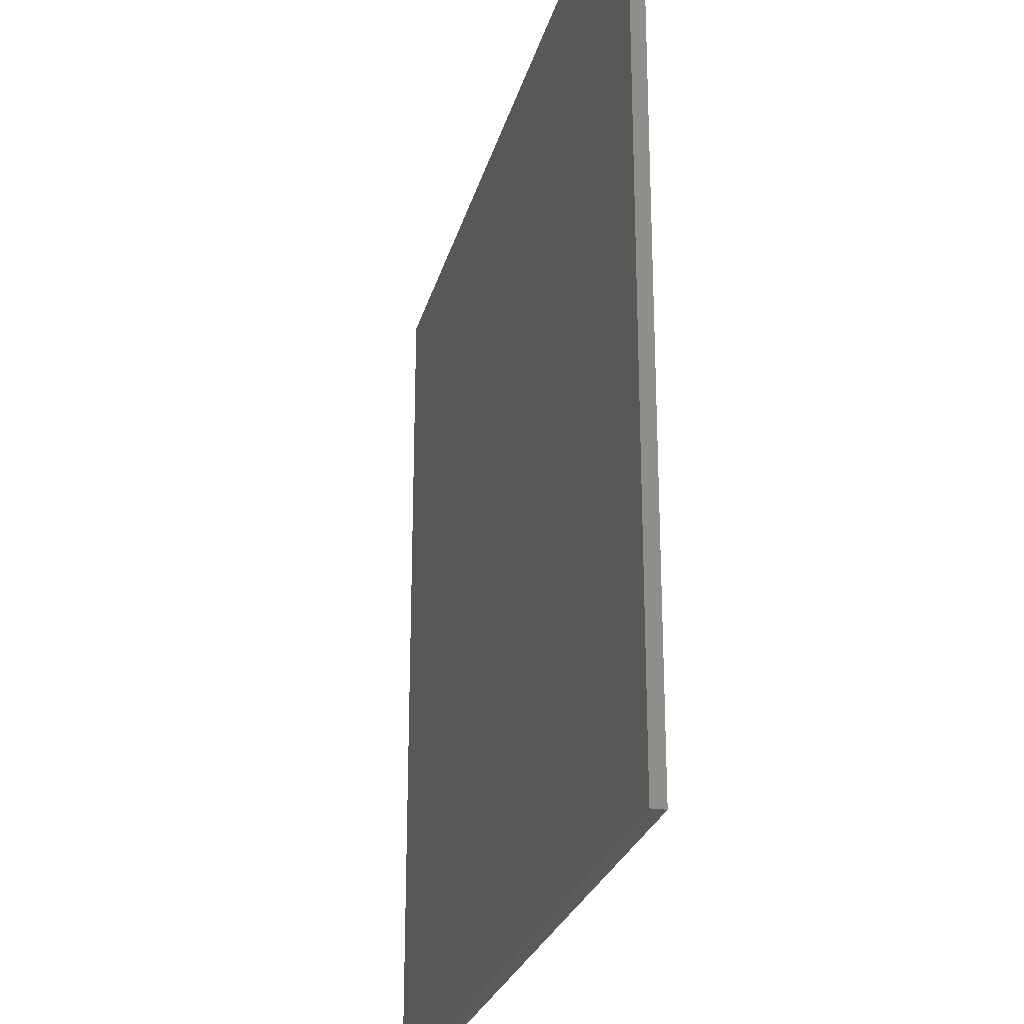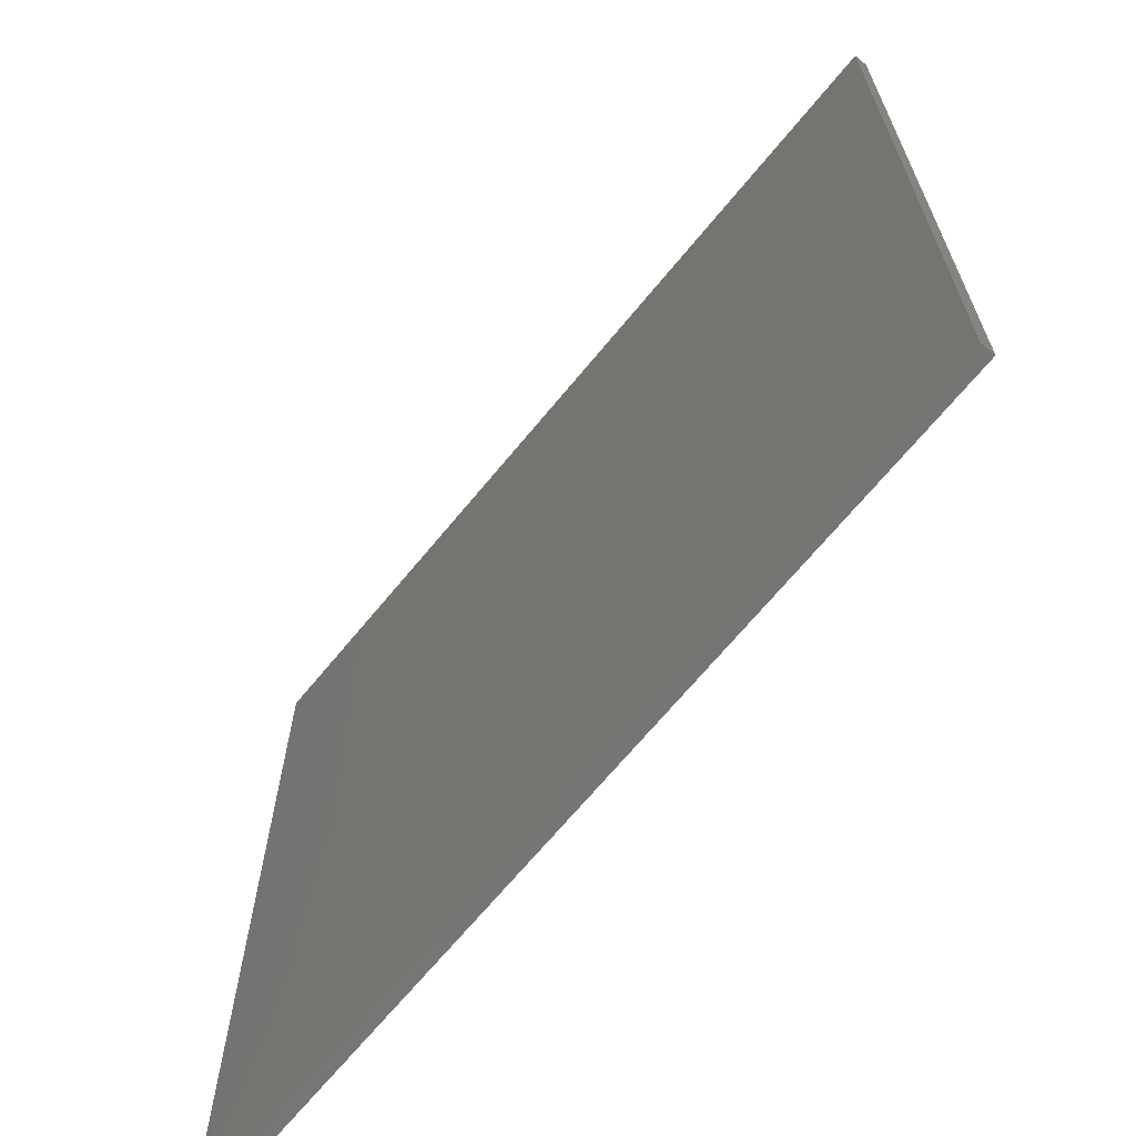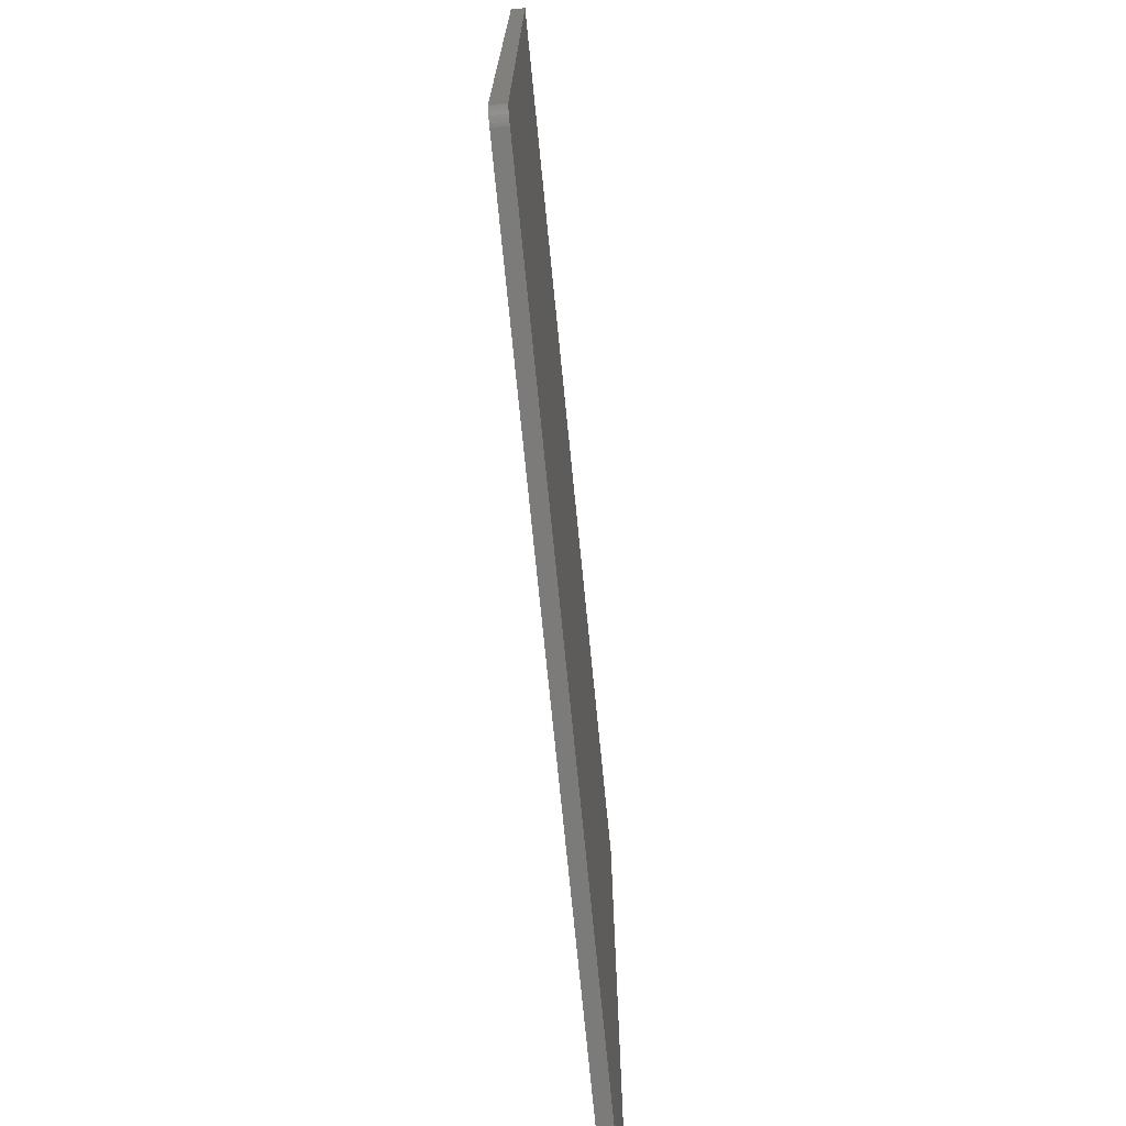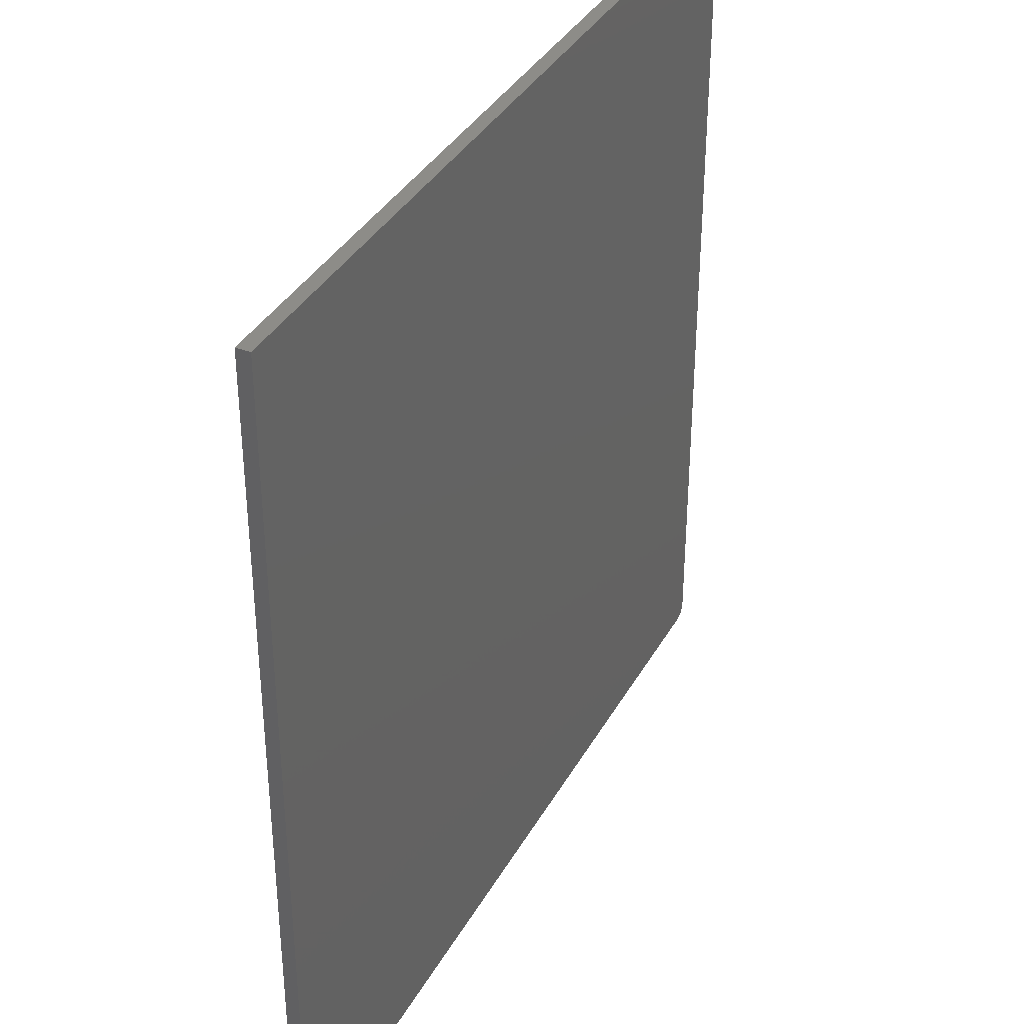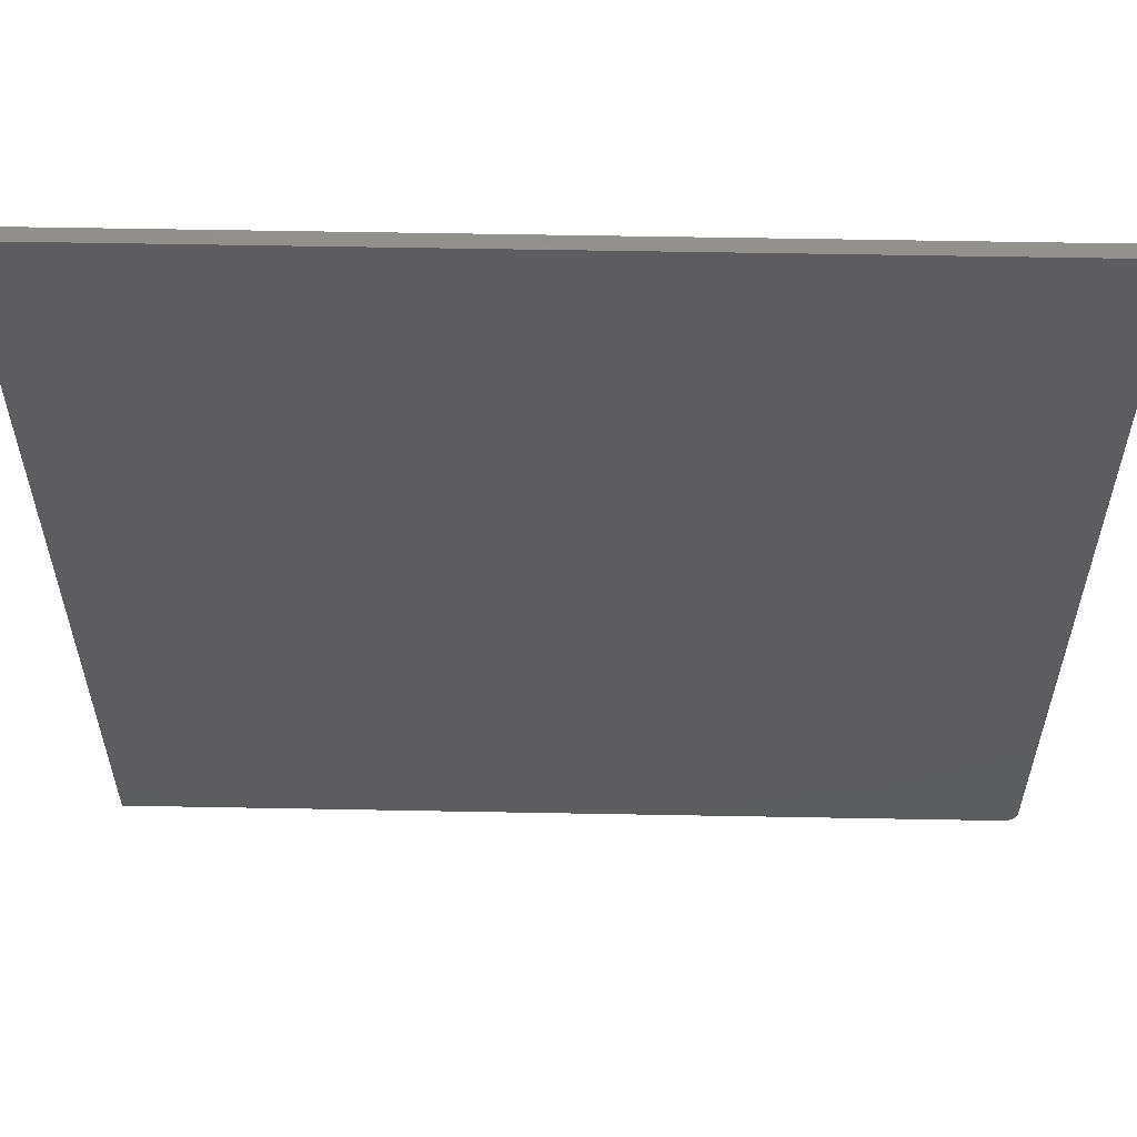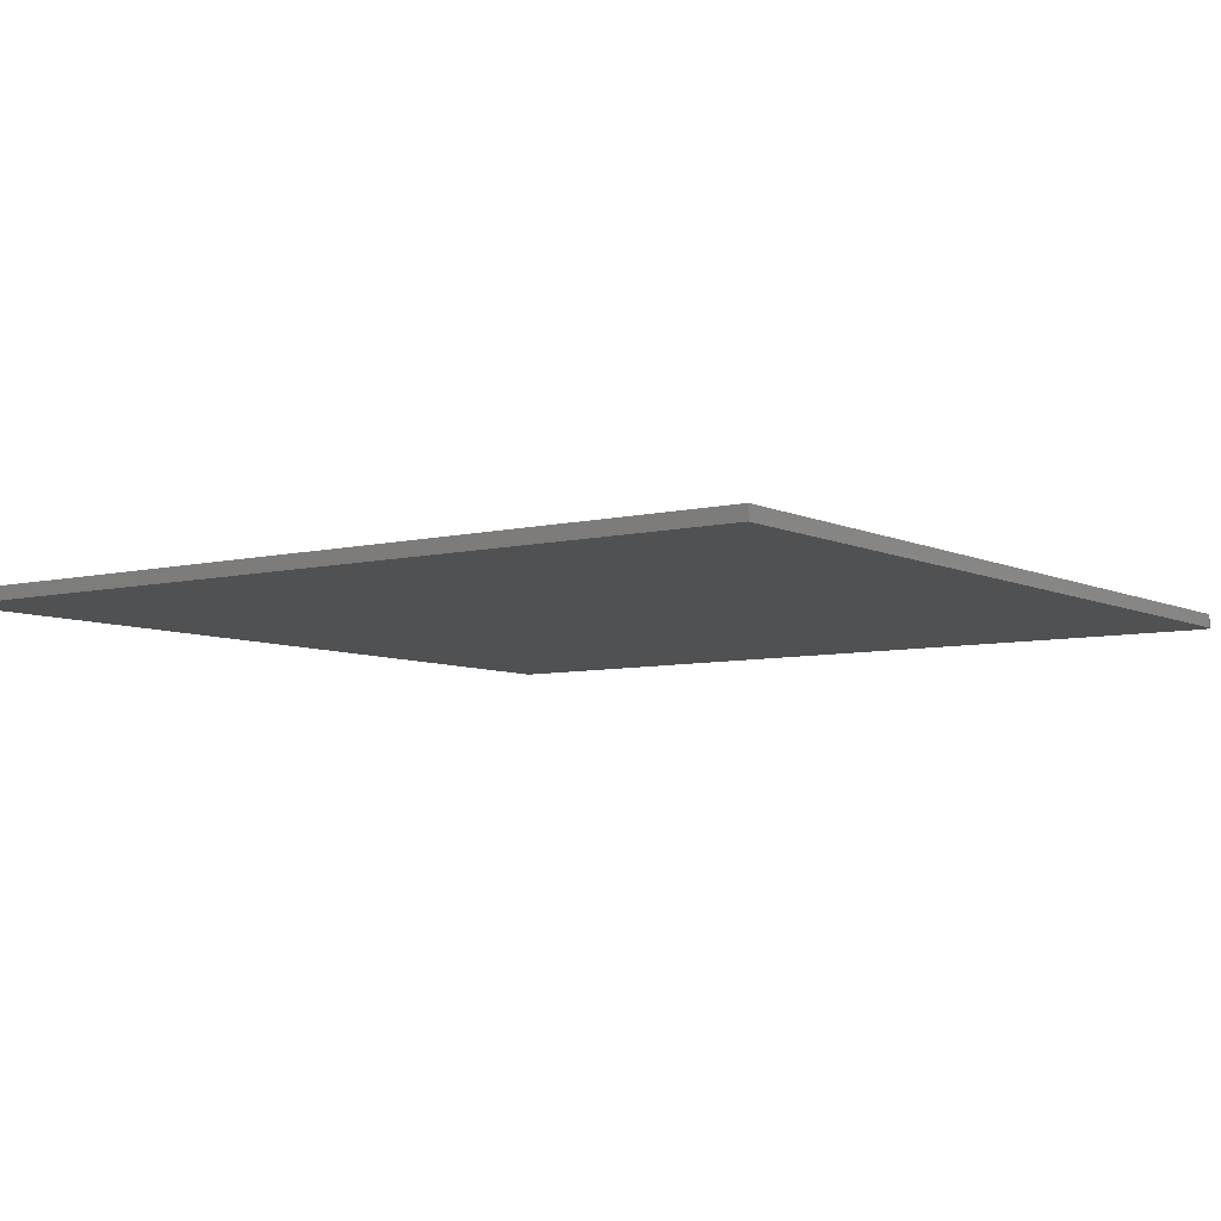
<metadata>
{"format":"stl","ext":"stl","renderer":"f3d","projection":"perspective","resolution":1024,"background":"white","views":[{"elev":-25.4,"azim":76.1,"up":"+Z"},{"elev":-67.4,"azim":50.7,"up":"+Z"},{"elev":-74.6,"azim":-84.3,"up":"+Z"},{"elev":36.7,"azim":116.1,"up":"+Z"},{"elev":57.7,"azim":-178.9,"up":"+Z"},{"elev":-6.7,"azim":125.7,"up":"+Y"}]}
</metadata>
<code>
# stl→obj: 24 verts, 44 faces
v -0.7396 -0.02344 -0.7461
v -0.7482 -0.02344 -0.7355
v -0.7461 -0.02344 -0.7396
v -0.7431 -0.02344 -0.7431
v 0.75 -0.02344 0.75
v -0.75 -0.02344 0.75
v -0.75 -0.02344 -0.7266
v -0.7495 -0.02344 -0.7311
v 0.75 -0.02344 -0.75
v -0.7355 -0.02344 -0.7482
v -0.7311 -0.02344 -0.7495
v -0.7266 -0.02344 -0.75
v -0.7461 1.595e-18 -0.7396
v -0.7482 1.804e-18 -0.7355
v -0.7396 1.595e-18 -0.7461
v -0.7431 1.524e-18 -0.7431
v 0.75 3.331e-16 0.75
v 0.75 1.665e-16 -0.75
v -0.7495 2.144e-18 -0.7311
v -0.75 2.602e-18 -0.7266
v -0.75 1.665e-16 0.75
v -0.7266 2.602e-18 -0.75
v -0.7311 2.144e-18 -0.7495
v -0.7355 1.804e-18 -0.7482
f 1 2 3
f 1 3 4
f 5 6 7
f 5 7 8
f 5 8 9
f 8 2 1
f 8 1 10
f 8 10 11
f 8 11 12
f 8 12 9
f 13 14 15
f 16 13 15
f 17 18 19
f 17 19 20
f 17 20 21
f 19 18 22
f 19 22 23
f 19 23 24
f 19 24 15
f 19 15 14
f 6 21 7
f 7 21 20
f 12 22 9
f 9 22 18
f 22 12 23
f 23 12 11
f 23 11 24
f 24 11 10
f 24 10 15
f 15 10 1
f 15 1 16
f 16 1 4
f 16 4 13
f 13 4 3
f 13 3 14
f 14 3 2
f 14 2 19
f 19 2 8
f 19 8 20
f 20 8 7
f 5 17 6
f 6 17 21
f 9 18 5
f 5 18 17

</code>
